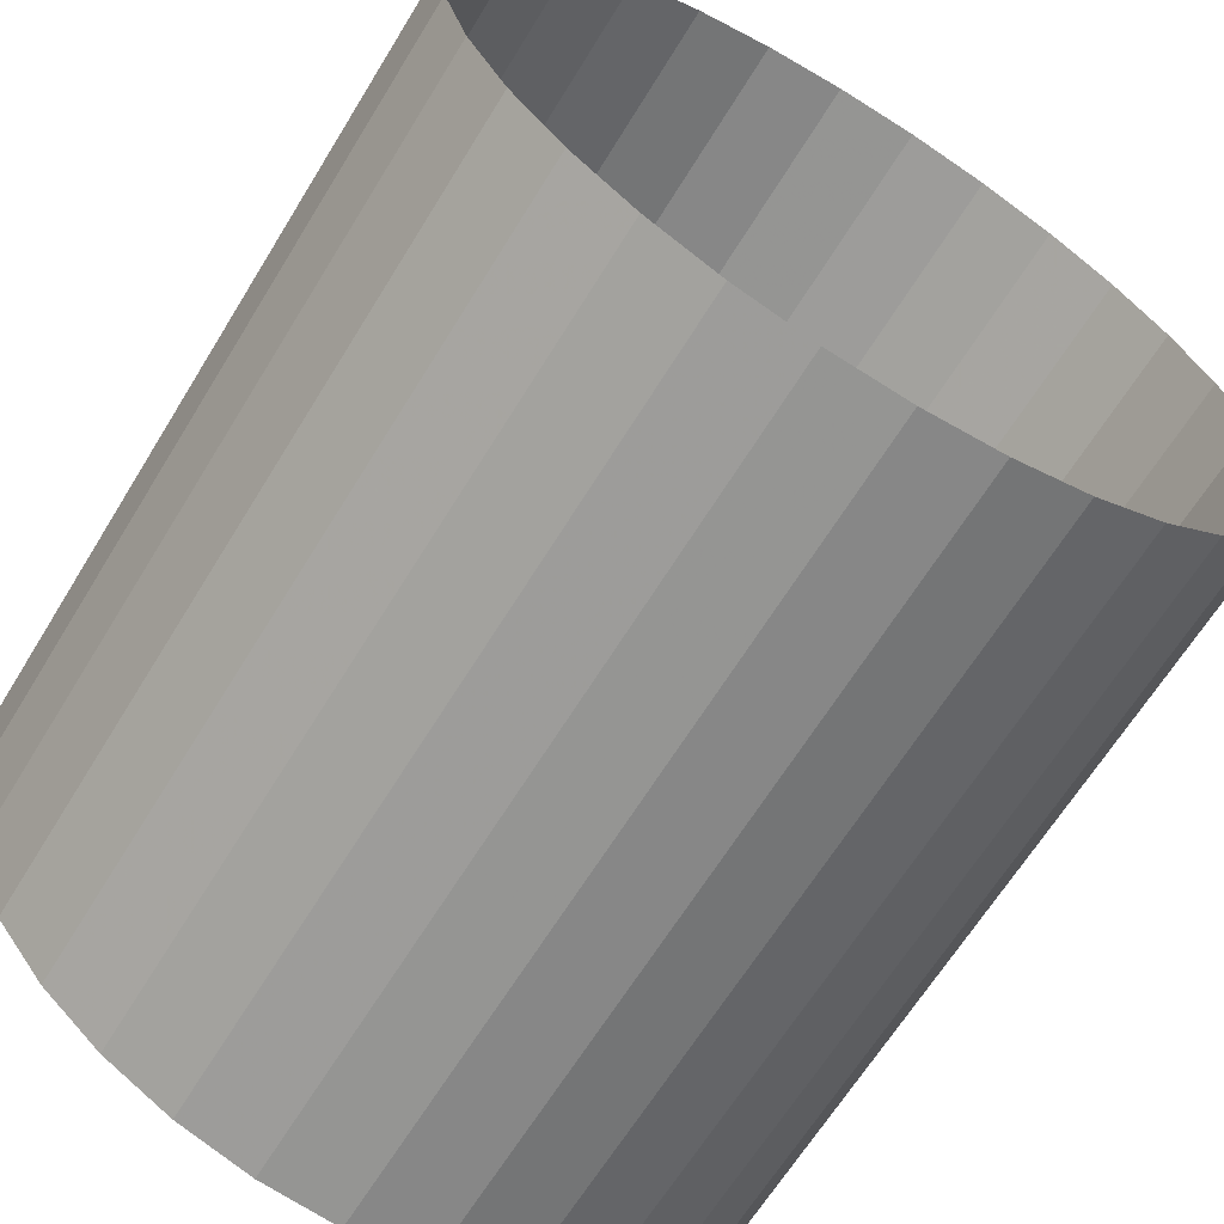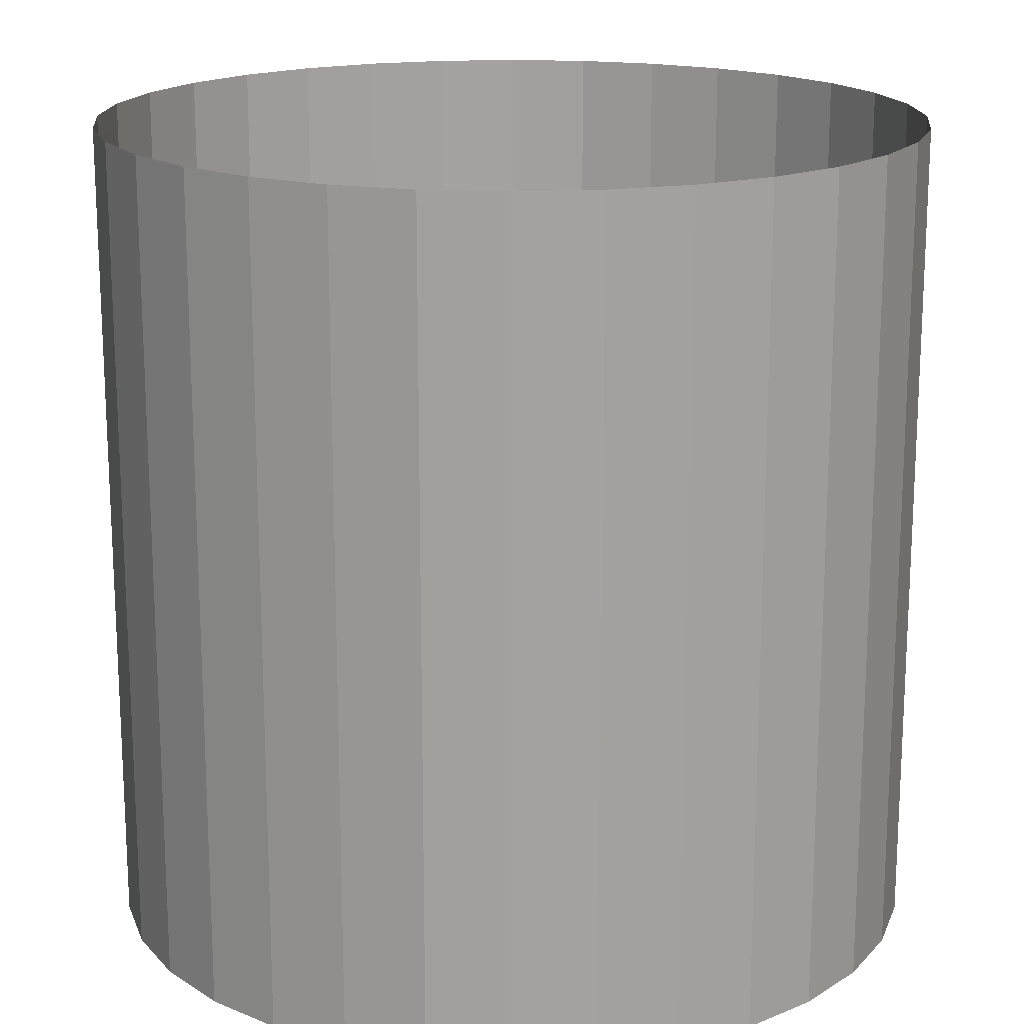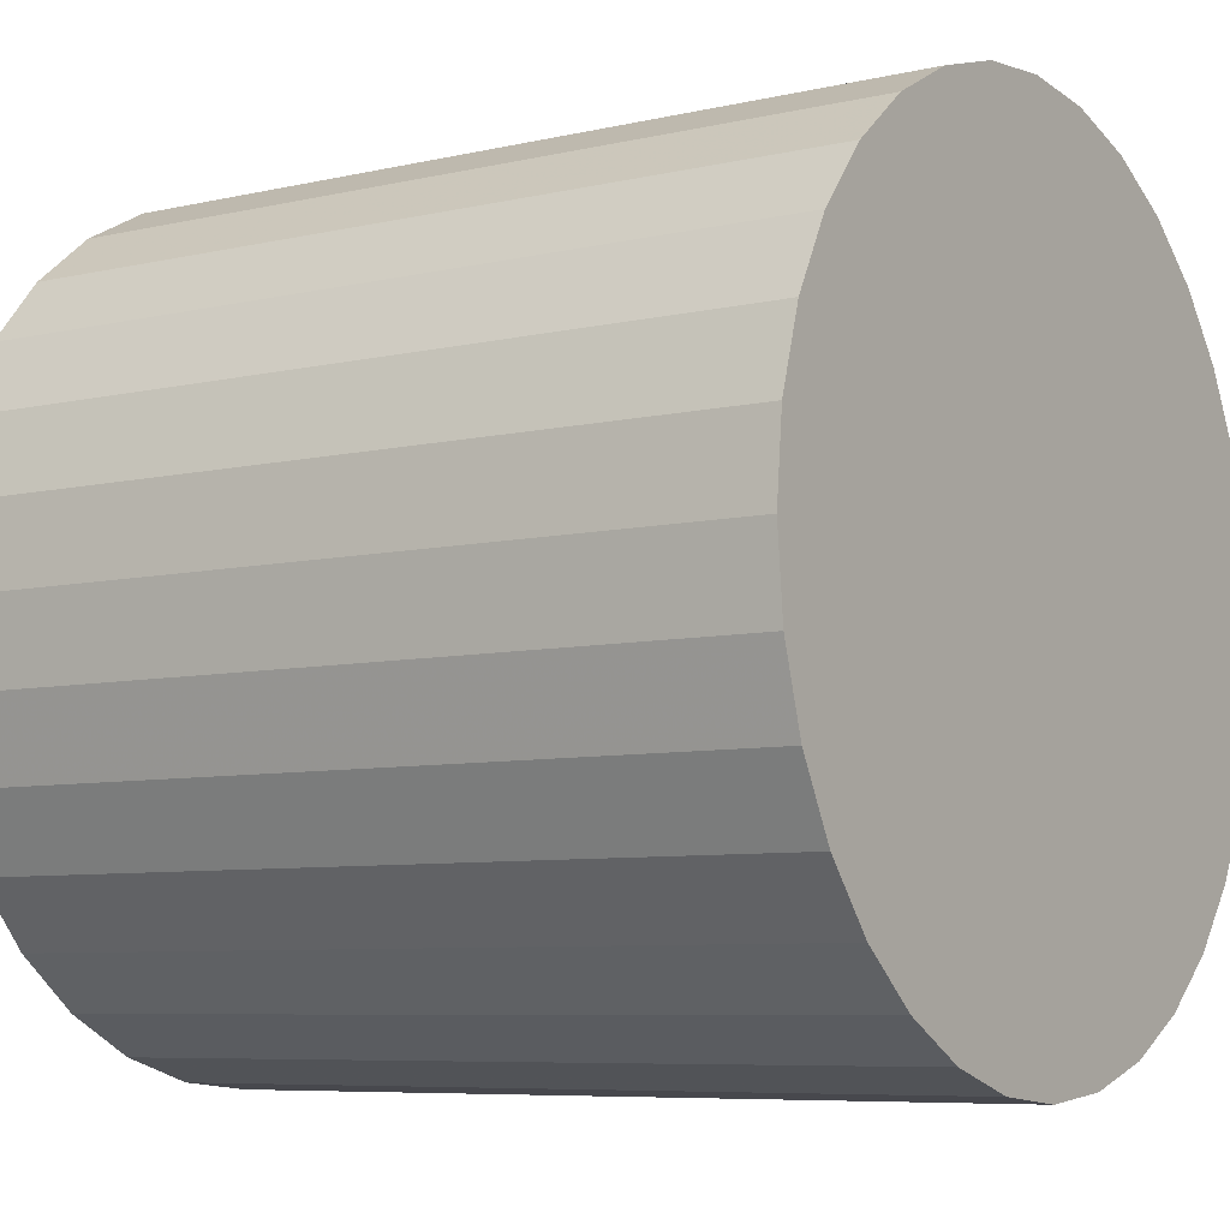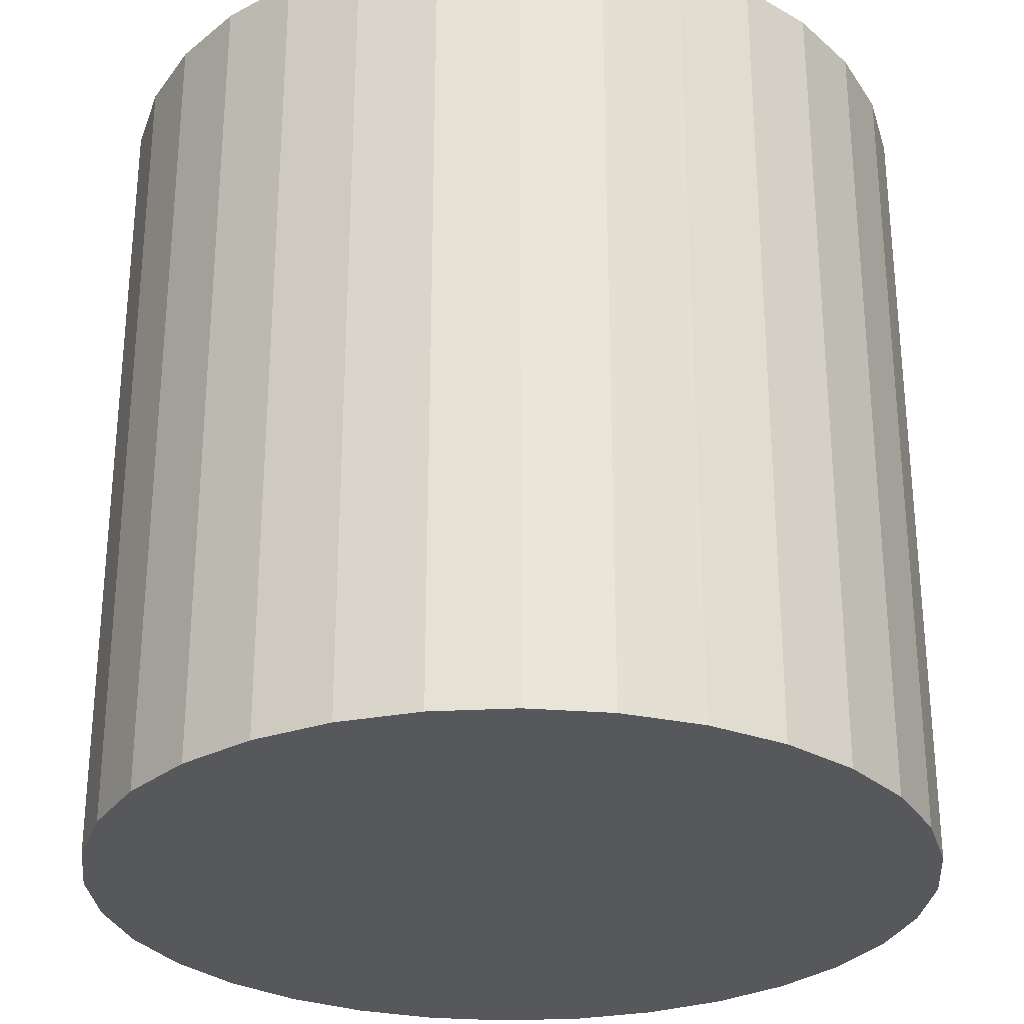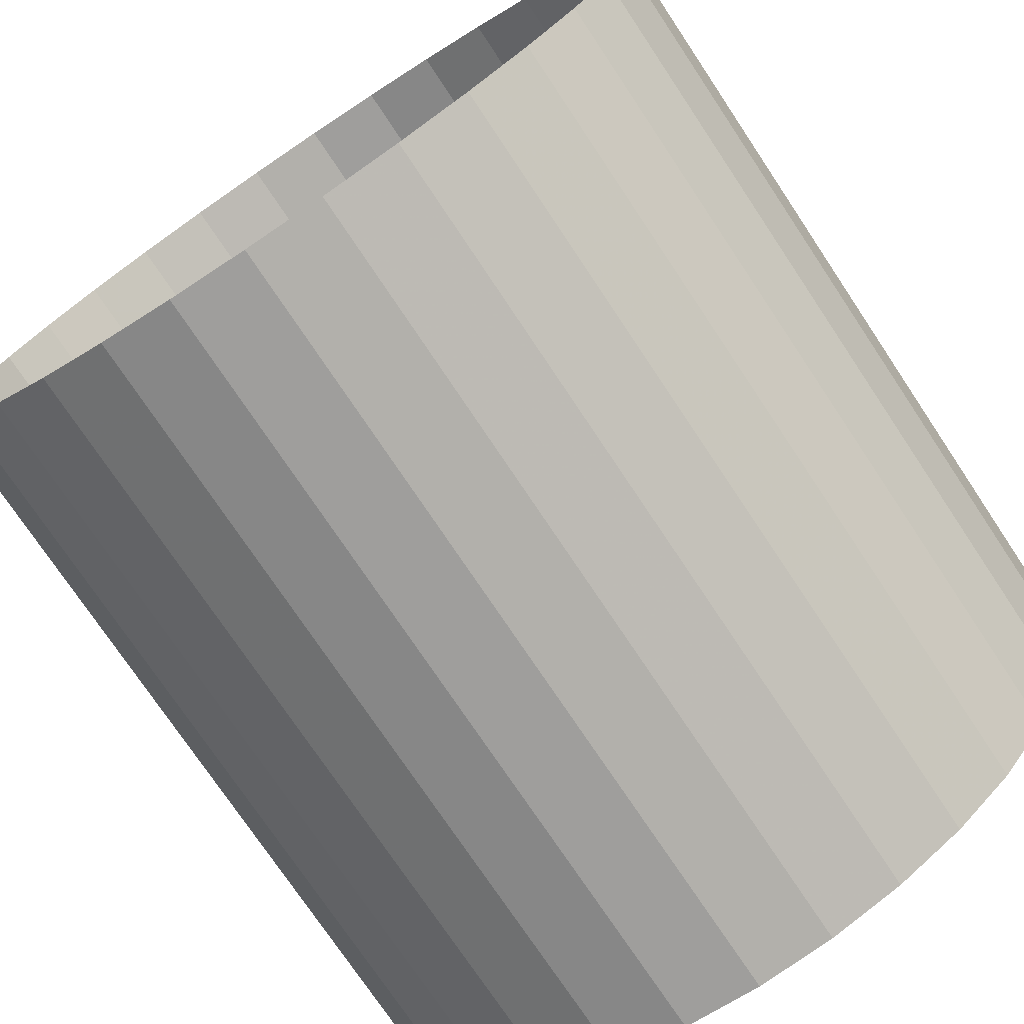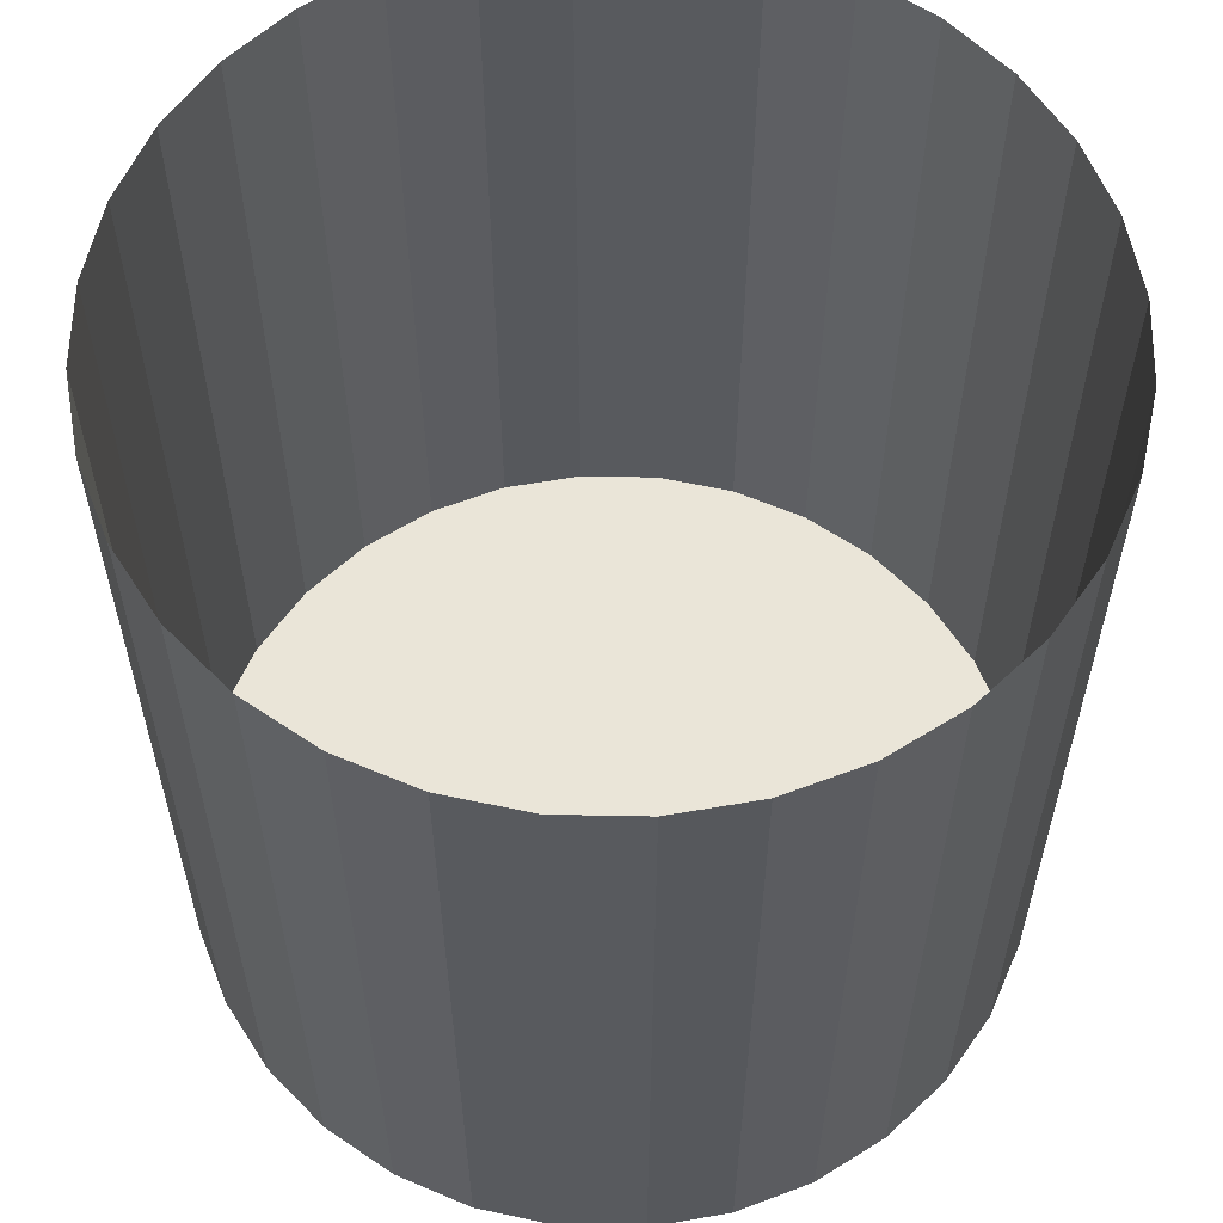
<metadata>
{"format":"obj","ext":"obj","renderer":"f3d","projection":"perspective","resolution":1024,"background":"white","views":[{"elev":-65.1,"azim":148.5,"up":"+Z"},{"elev":17.3,"azim":135.1,"up":"+Y"},{"elev":-7.0,"azim":-56.0,"up":"+Z"},{"elev":-28.8,"azim":32.7,"up":"+Y"},{"elev":-75.0,"azim":-146.3,"up":"+Z"},{"elev":59.2,"azim":-4.5,"up":"+Y"}]}
</metadata>
<code>
v 0 -1 0
v 0 -1 -1
v 0 1 -1
v 0.1951 -1 -0.9808
v 0.1951 1 -0.9808
v 0.3827 -1 -0.9239
v 0.3827 1 -0.9239
v 0.5556 -1 -0.8315
v 0.5556 1 -0.8315
v 0.7071 -1 -0.7071
v 0.7071 1 -0.7071
v 0.8315 -1 -0.5556
v 0.8315 1 -0.5556
v 0.9239 -1 -0.3827
v 0.9239 1 -0.3827
v 0.9808 -1 -0.1951
v 0.9808 1 -0.1951
v 1 -1 -0
v 1 1 -0
v 0.9808 -1 0.1951
v 0.9808 1 0.1951
v 0.9239 -1 0.3827
v 0.9239 1 0.3827
v 0.8315 -1 0.5556
v 0.8315 1 0.5556
v 0.7071 -1 0.7071
v 0.7071 1 0.7071
v 0.5556 -1 0.8315
v 0.5556 1 0.8315
v 0.3827 -1 0.9239
v 0.3827 1 0.9239
v 0.1951 -1 0.9808
v 0.1951 1 0.9808
v -0 -1 1
v -0 1 1
v -0.1951 -1 0.9808
v -0.1951 1 0.9808
v -0.3827 -1 0.9239
v -0.3827 1 0.9239
v -0.5556 -1 0.8315
v -0.5556 1 0.8315
v -0.7071 -1 0.7071
v -0.7071 1 0.7071
v -0.8315 -1 0.5556
v -0.8315 1 0.5556
v -0.9239 -1 0.3827
v -0.9239 1 0.3827
v -0.9808 -1 0.1951
v -0.9808 1 0.1951
v -1 -1 -1e-06
v -1 1 -1e-06
v -0.9808 -1 -0.1951
v -0.9808 1 -0.1951
v -0.9239 -1 -0.3827
v -0.9239 1 -0.3827
v -0.8315 -1 -0.5556
v -0.8315 1 -0.5556
v -0.7071 -1 -0.7071
v -0.7071 1 -0.7071
v -0.5556 -1 -0.8315
v -0.5556 1 -0.8315
v -0.3827 -1 -0.9239
v -0.3827 1 -0.9239
v -0.1951 -1 -0.9808
v -0.1951 1 -0.9808
f 1 2 4
f 2 3 4
f 1 4 6
f 4 5 6
f 1 6 8
f 6 7 8
f 1 8 10
f 8 9 10
f 1 10 12
f 10 11 12
f 1 12 14
f 12 13 14
f 1 14 16
f 14 15 16
f 1 16 18
f 16 17 18
f 1 18 20
f 18 19 20
f 1 20 22
f 20 21 22
f 1 22 24
f 22 23 24
f 1 24 26
f 24 25 26
f 1 26 28
f 26 27 28
f 1 28 30
f 28 29 30
f 1 30 32
f 30 31 32
f 1 32 34
f 32 33 34
f 1 34 36
f 34 35 36
f 1 36 38
f 36 37 38
f 1 38 40
f 38 39 40
f 1 40 42
f 40 41 42
f 1 42 44
f 42 43 44
f 1 44 46
f 44 45 46
f 1 46 48
f 46 47 48
f 1 48 50
f 48 49 50
f 1 50 52
f 50 51 52
f 1 52 54
f 52 53 54
f 1 54 56
f 54 55 56
f 1 56 58
f 56 57 58
f 1 58 60
f 58 59 60
f 1 60 62
f 60 61 62
f 1 62 64
f 62 63 64
f 1 64 2
f 64 65 2
f 3 5 4
f 5 7 6
f 7 9 8
f 9 11 10
f 11 13 12
f 13 15 14
f 15 17 16
f 17 19 18
f 19 21 20
f 21 23 22
f 23 25 24
f 25 27 26
f 27 29 28
f 29 31 30
f 31 33 32
f 33 35 34
f 35 37 36
f 37 39 38
f 39 41 40
f 41 43 42
f 43 45 44
f 45 47 46
f 47 49 48
f 49 51 50
f 51 53 52
f 53 55 54
f 55 57 56
f 57 59 58
f 59 61 60
f 61 63 62
f 63 65 64
f 65 3 2

</code>
